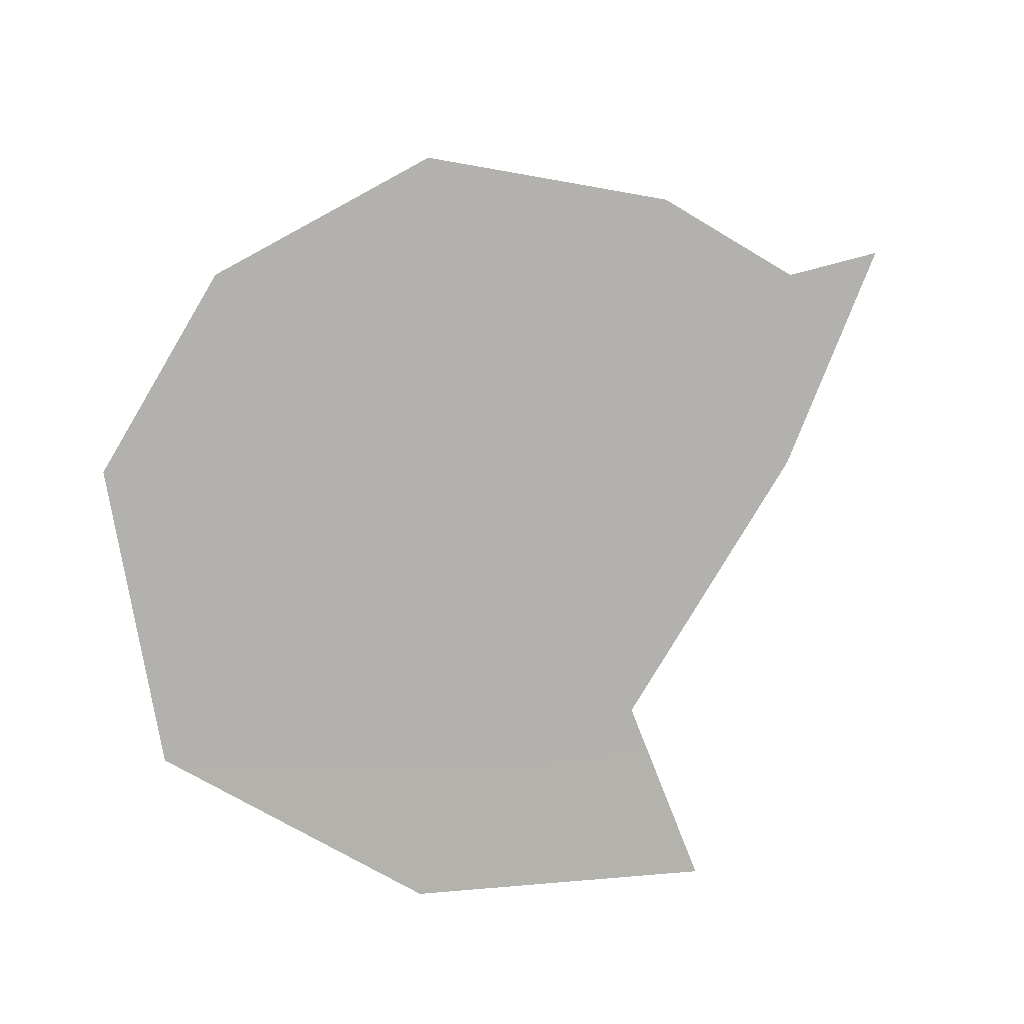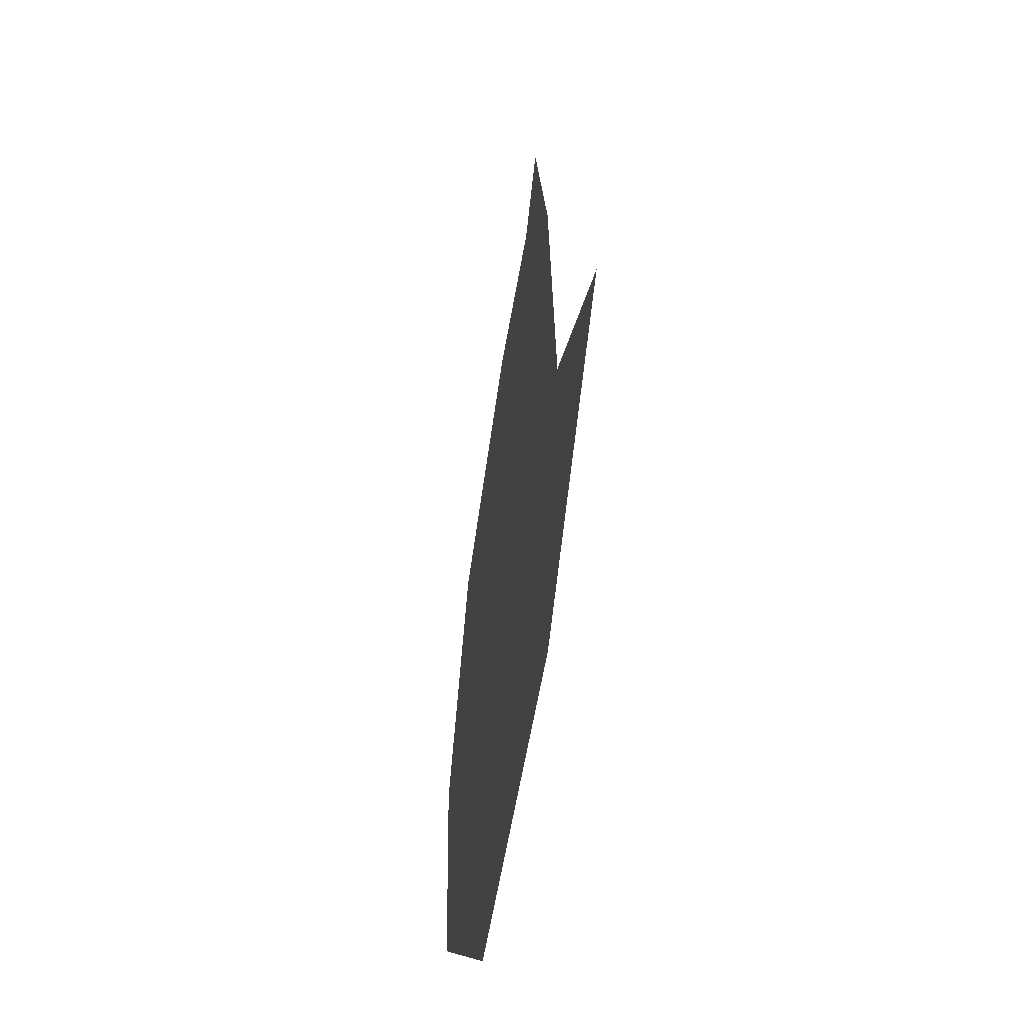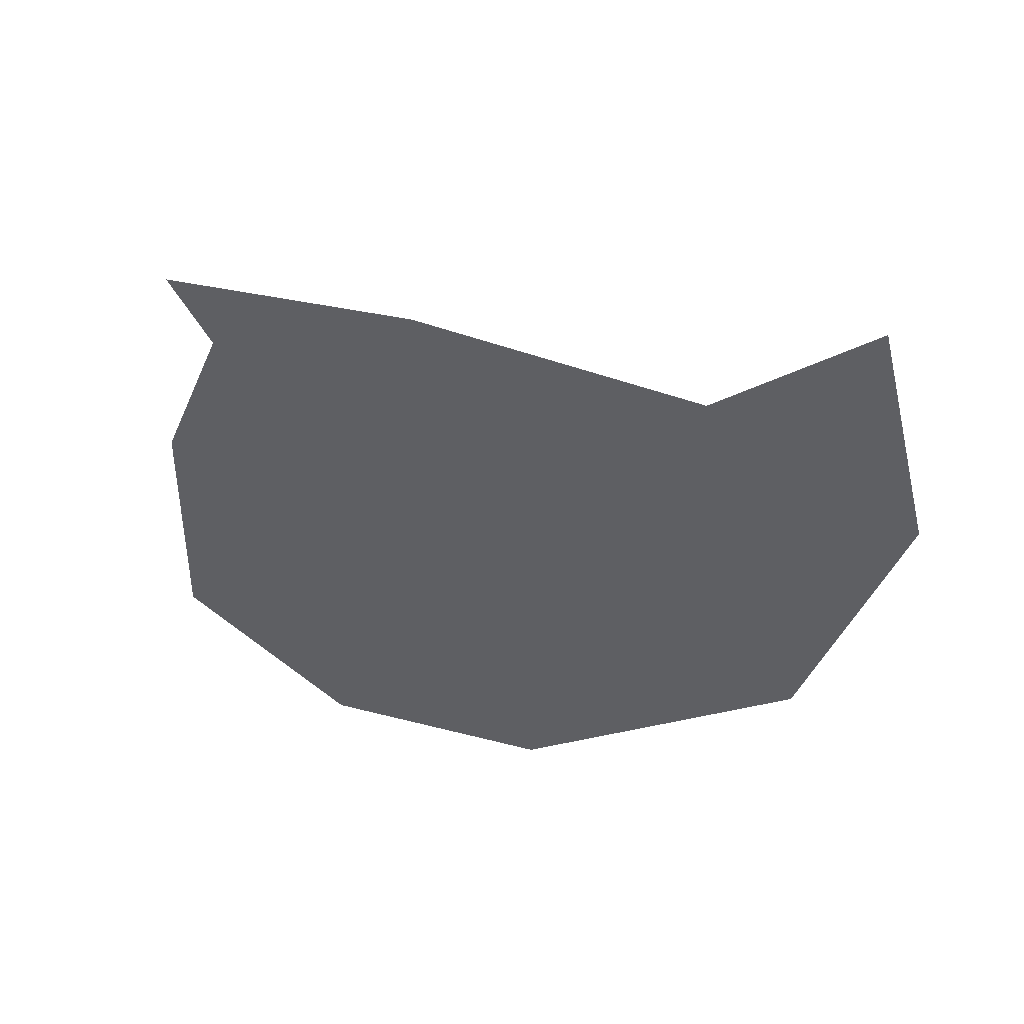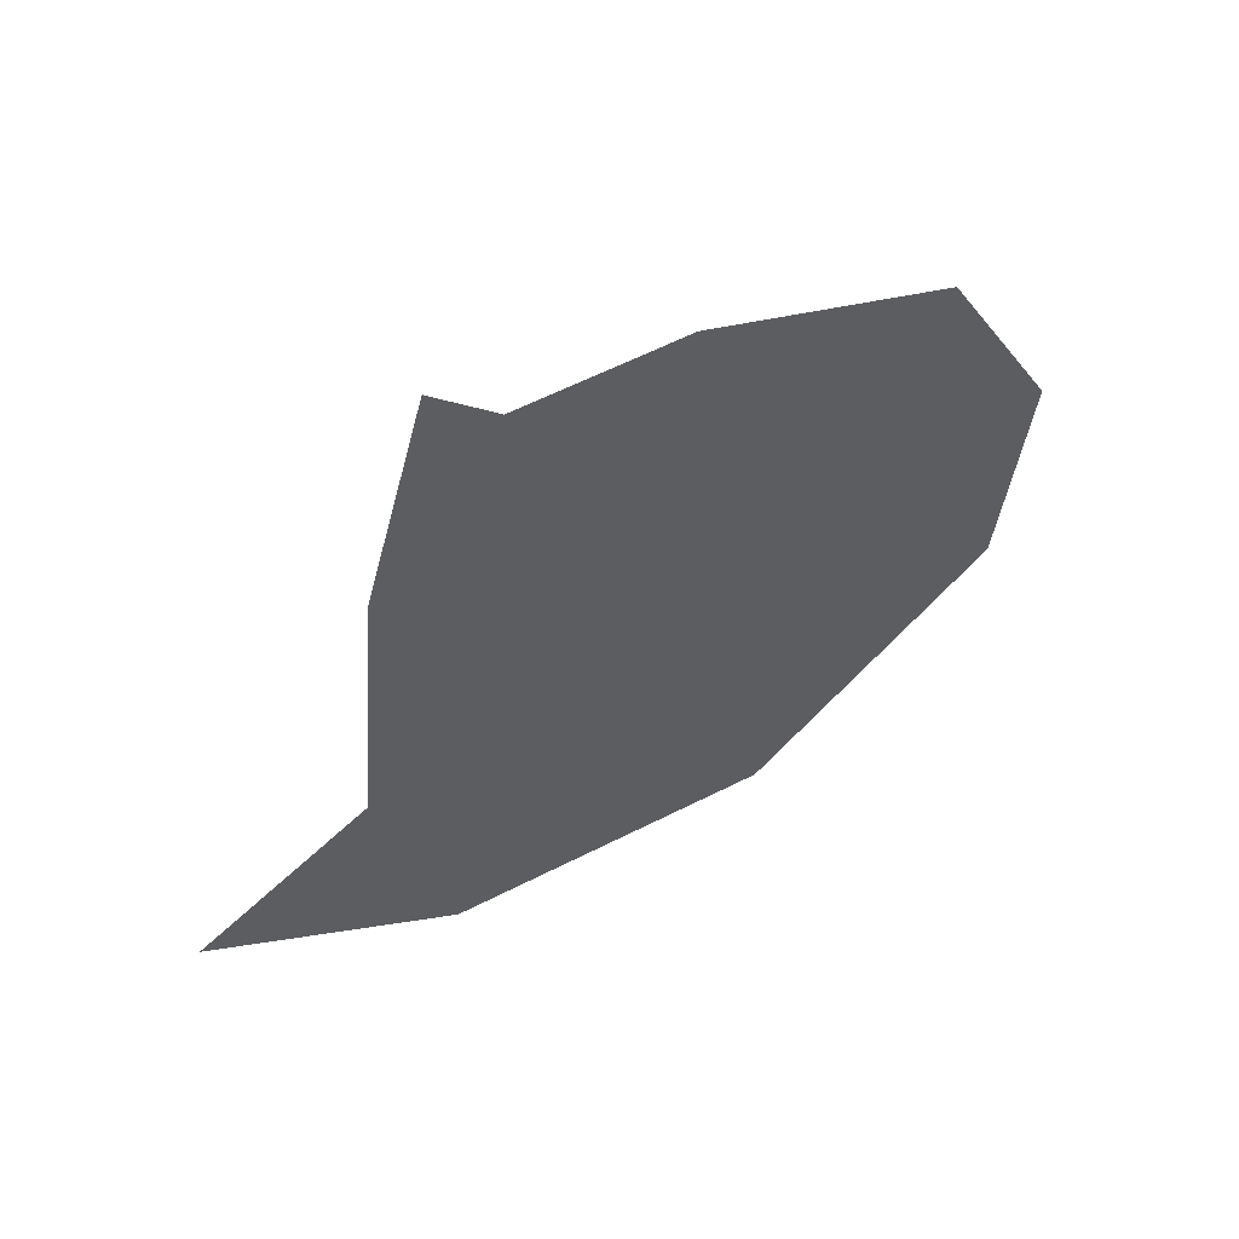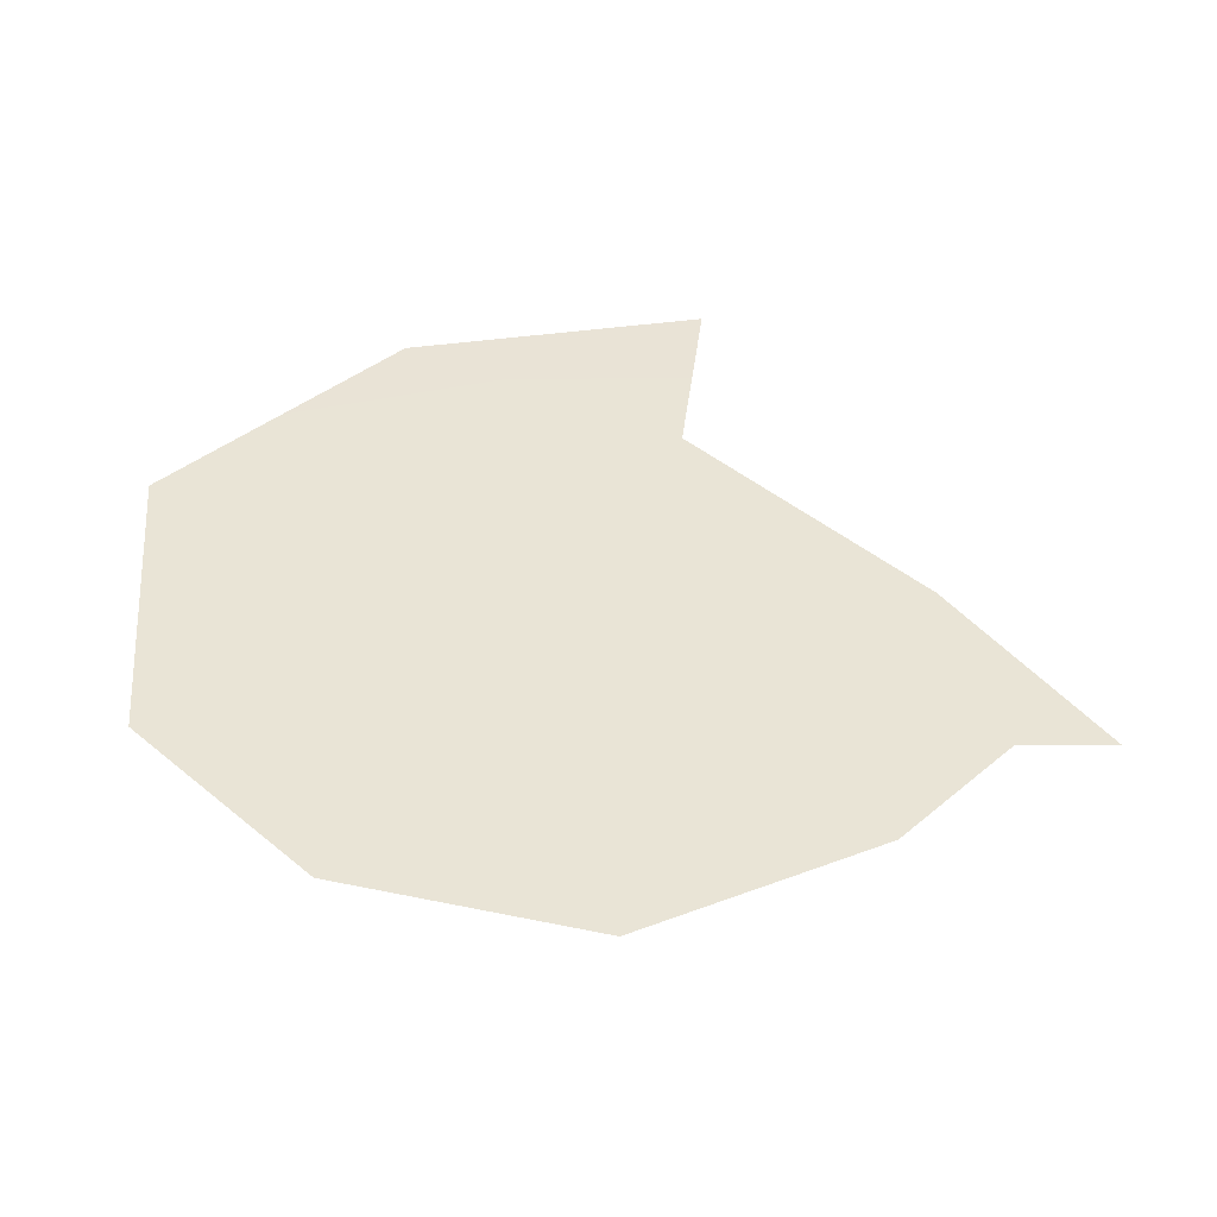
<metadata>
{"format":"obj","ext":"obj","renderer":"f3d","projection":"perspective","resolution":1024,"background":"white","views":[{"elev":-79.3,"azim":-35.7,"up":"+Y"},{"elev":-53.6,"azim":80.3,"up":"+Z"},{"elev":-41.6,"azim":63.0,"up":"+Y"},{"elev":61.8,"azim":150.1,"up":"+Z"},{"elev":42.4,"azim":-50.1,"up":"+Y"}]}
</metadata>
<code>
g Line59
v -7711 -800.1 -1.344e+04
v -7693 -800 -1.342e+04
v -7675 -800 -1.349e+04
v -7758 -800.1 -1.345e+04
v -7711 -800.1 -1.344e+04
v -7675 -800 -1.349e+04
v -7667 -800 -1.359e+04
v -7616 -800.1 -1.362e+04
v -7687 -800.1 -1.368e+04
v -7667 -800 -1.359e+04
v -7687 -800.1 -1.368e+04
v -7783 -800.1 -1.369e+04
v -7854 -800.1 -1.362e+04
v -7667 -800 -1.359e+04
v -7854 -800.1 -1.362e+04
v -7861 -800.1 -1.355e+04
v -7827 -800.1 -1.348e+04
f 1 2 3
f 16 14 15
f 14 16 6
f 17 6 16
f 6 17 4
f 4 5 6
f 12 10 11
f 10 12 13
f 7 8 9

</code>
